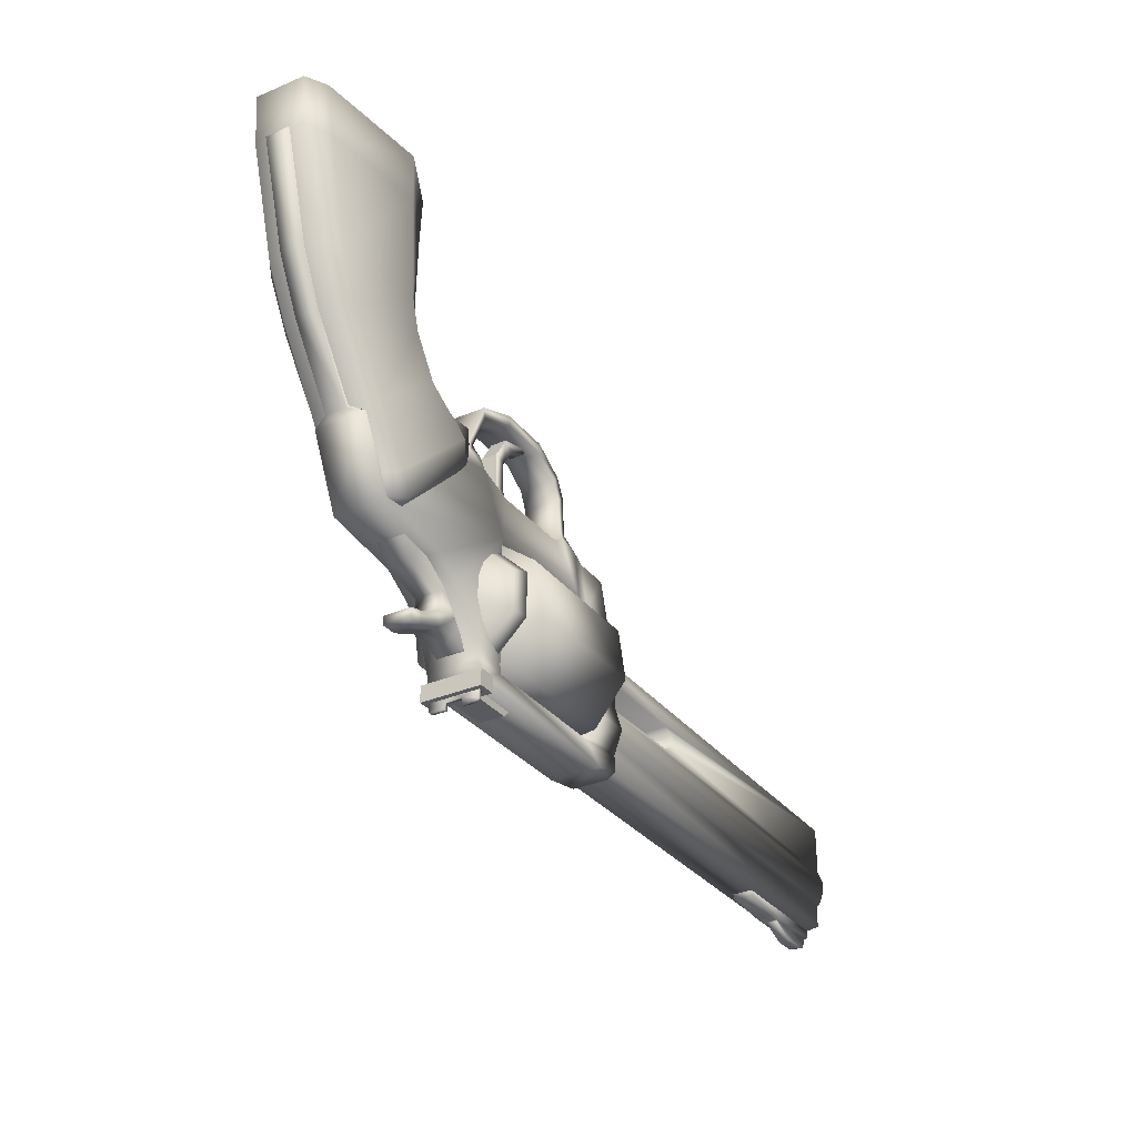
<metadata>
{"format":"obj","ext":"obj","renderer":"f3d","projection":"perspective","resolution":1024,"background":"white","views":[{"elev":-31.6,"azim":-58.7,"up":"+Z"}]}
</metadata>
<code>
o revolver_Mesh
v 0.5464 0.6994 -1.052
v 0.5464 0.7469 -1.052
v 0.5567 0.7469 -1.052
v 0.5567 0.6994 -1.052
v 0.5464 0.7469 -1.071
v 0.5464 0.6994 -1.071
v 0.5567 0.7469 -1.071
v 0.5567 0.6994 -1.071
v 0.5464 0.7232 -1.033
v 0.5567 0.7232 -1.033
v 0.5464 0.7943 -1.066
v 0.5567 0.7943 -1.066
v 0.5464 0.652 -1.066
v 0.5567 0.652 -1.066
v 0.5464 0.7893 -1.071
v 0.5567 0.7893 -1.071
v 0.5567 0.6571 -1.071
v 0.5464 0.6571 -1.071
v 0.5464 0.7943 -1.033
v 0.5567 0.7943 -1.033
v 0.5567 0.652 -1.033
v 0.5464 0.652 -1.033
v 0.06463 0.6506 -0.5446
v 0.06463 0.7958 -0.5446
v -0.1163 0.6929 0.09595
v -0.1163 0.7534 0.09595
v -0.1418 0.6929 -0.1761
v -0.1418 0.7534 -0.1761
v -0.06813 0.6929 -0.3218
v 0.04327 0.6929 -0.5233
v -0.06813 0.7534 -0.3218
v 0.04327 0.7534 -0.5233
v -0.1094 0.6929 0.106
v -0.1086 0.7534 0.1068
v -0.2512 0.6929 0.1013
v -0.2512 0.7534 0.1013
v -0.2582 0.6929 0.09127
v -0.2582 0.7534 0.09127
v -0.1714 0.6929 -0.1948
v -0.1714 0.7534 -0.1948
v -0.09776 0.6929 -0.3405
v -0.09776 0.7534 -0.3405
v 0.03658 0.6929 -0.5335
v 0.03658 0.7534 -0.5335
v 0.5219 0.7746 -0.3601
v 0.5219 0.6718 -0.3601
v 0.5038 0.6718 -0.3535
v 0.5038 0.7746 -0.3535
v 0.5358 0.8032 -0.4353
v 0.5358 0.6432 -0.4353
v 0.6865 0.7746 -0.1994
v 0.6865 0.6718 -0.1994
v 0.6868 0.6718 -0.1684
v 0.6868 0.7746 -0.1684
v 0.8689 0.8032 -0.4616
v 0.8689 0.6432 -0.4616
v 0.9821 0.7958 -0.4416
v 0.9821 0.6506 -0.4416
v 0.5731 0.7746 -0.2433
v 0.5731 0.6718 -0.2433
v 0.9051 0.7746 -0.2433
v 0.8341 0.7746 -0.1977
v 0.9051 0.6718 -0.2433
v 0.8341 0.6718 -0.1977
v 0.9275 0.6718 -0.2933
v 0.9275 0.6633 -0.3932
v 0.9275 0.7746 -0.2933
v 0.9275 0.7831 -0.3932
v 0.5167 0.6432 -0.4109
v 0.5167 0.8032 -0.4109
v 0.9239 0.6718 -0.2239
v 0.9239 0.7746 -0.2239
v 0.9036 0.8032 -0.4358
v 0.9036 0.6432 -0.4358
v 0.5672 0.6718 -0.2155
v 0.5672 0.7746 -0.2155
v 0.8343 0.6718 -0.1684
v 0.8343 0.7746 -0.1684
v 0.9517 0.6718 -0.2777
v 0.9517 0.7746 -0.2777
v 0.4795 0.7958 -0.4039
v 0.4795 0.6506 -0.4039
v 0.9533 0.7775 -0.3929
v 0.9533 0.6688 -0.3929
v 1.001 0.6506 -0.5794
v 1.001 0.7958 -0.5794
v 0.6345 0.8032 -0.4662
v 0.6345 0.6432 -0.4662
v 1.113 0.6506 -0.4584
v 1.113 0.7958 -0.4584
v 1.012 0.6506 -0.4584
v 1.012 0.7958 -0.4584
v 0.6336 0.6503 -0.963
v 0.6336 0.6506 -0.5794
v 0.3614 0.6506 -0.7657
v 0.5365 0.6503 -0.963
v 0.5153 0.6508 -0.9137
v 0.4412 0.6507 -0.815
v 0.05391 0.6506 -0.5483
v 0.1452 0.6506 -0.7388
v 0.5435 0.6503 -1.011
v 1.173 0.6503 -0.963
v 1.173 0.6503 -0.9466
v 1.173 0.6273 -0.8808
v 1.173 0.6453 -0.815
v 1.173 0.6465 -0.6591
v 1.148 0.6506 -0.5794
v 1.173 0.671 -1.012
v 1.036 0.6503 -0.9466
v 1.036 0.6503 -0.963
v 1.036 0.6273 -0.8808
v 1.036 0.6453 -0.815
v 1.036 0.6506 -0.5794
v 1.1 0.6503 -1.012
v 1.173 0.6503 -0.9951
v 1.036 0.7933 -0.815
v 1.036 0.819 -0.8808
v 1.036 0.796 -0.9466
v 1.173 0.7999 -0.6591
v 1.173 0.7933 -0.815
v 1.173 0.819 -0.8808
v 1.173 0.796 -0.9466
v 1.173 0.796 -0.963
v 1.148 0.7958 -0.5794
v 0.4412 0.7956 -0.815
v 0.5153 0.7955 -0.9137
v 0.5365 0.796 -0.963
v 1.036 0.796 -0.963
v 0.6336 0.796 -0.963
v 0.5435 0.796 -1.011
v 0.1452 0.7958 -0.7388
v 0.3614 0.7958 -0.7657
v 0.05391 0.7958 -0.5483
v 0.6336 0.7958 -0.5794
v 1.036 0.7958 -0.5794
v 1.1 0.796 -1.011
v 1.173 0.796 -0.9951
v 1.173 0.7754 -1.012
v 0.522 0.7478 -0.7129
v 0.5519 0.7686 -0.6626
v 0.5844 0.7798 -0.6355
v 0.522 0.7825 -0.7476
v 0.5519 0.8328 -0.7268
v 0.5844 0.8599 -0.7156
v 0.522 0.7825 -0.7968
v 0.5519 0.8328 -0.8176
v 0.5844 0.8599 -0.8289
v 0.522 0.7478 -0.8316
v 0.5519 0.7686 -0.8819
v 0.5844 0.7798 -0.909
v 0.6225 0.7232 -0.7722
v 0.6225 0.5711 -0.7092
v 0.5844 0.5864 -0.7156
v 0.5519 0.6135 -0.7268
v 0.522 0.6638 -0.7476
v 0.6225 0.6602 -0.6201
v 0.5844 0.6665 -0.6355
v 0.5519 0.6778 -0.6626
v 0.522 0.6986 -0.7129
v 0.6225 0.7862 -0.6201
v 0.6225 0.8753 -0.7092
v 0.6225 0.8753 -0.8352
v 0.6225 0.7862 -0.9243
v 0.6225 0.6602 -0.9243
v 0.5844 0.6665 -0.909
v 0.5519 0.6778 -0.8819
v 0.522 0.6986 -0.8316
v 0.6225 0.5711 -0.8352
v 0.5844 0.5864 -0.8289
v 0.5519 0.6135 -0.8176
v 0.522 0.6638 -0.7968
v 0.715 0.7008 -0.2176
v 0.6725 0.7008 -0.2858
v 0.6725 0.7008 -0.3856
v 0.5506 0.7008 -0.4923
v 0.7974 0.7008 -0.1967
v 0.715 0.7453 -0.2176
v 0.6725 0.7453 -0.2858
v 0.6725 0.7453 -0.3856
v 0.5506 0.7453 -0.4923
v 0.7974 0.7453 -0.1967
v 0.7491 0.7008 -0.2355
v 0.7063 0.7008 -0.2943
v 0.7063 0.7008 -0.3785
v 0.7153 0.7008 -0.4005
v 0.7431 0.7008 -0.4373
v 0.78 0.7008 -0.4592
v 0.7838 0.7008 -0.5433
v 0.8051 0.7008 -0.208
v 0.7491 0.7453 -0.2355
v 0.7063 0.7453 -0.2943
v 0.7063 0.7453 -0.3785
v 0.7153 0.7453 -0.4005
v 0.7431 0.7453 -0.4373
v 0.7838 0.7453 -0.5433
v 0.78 0.7453 -0.4592
v 0.8051 0.7453 -0.208
v 0.5728 0.758 -1.031
v 0.71 0.758 -1.031
v 0.71 0.6884 -1.031
v 0.5728 0.6884 -1.031
v 0.5728 0.758 -1.008
v 0.735 0.758 -1.008
v 0.735 0.6884 -1.008
v 0.5728 0.6884 -1.008
v 1.465 0.7232 -0.7722
v 1.456 0.7029 -0.7806
v 1.456 0.7029 -0.7638
v 1.456 0.7148 -0.752
v 1.456 0.7316 -0.752
v 1.456 0.7316 -0.7925
v 1.456 0.7148 -0.7925
v 1.45 0.7128 -0.7973
v 1.45 0.7335 -0.7973
v 1.45 0.7335 -0.7472
v 1.45 0.7128 -0.7472
v 1.45 0.6981 -0.7618
v 1.45 0.6981 -0.7826
v 1.402 0.6981 -0.7826
v 1.402 0.6981 -0.7618
v 1.402 0.7128 -0.7472
v 1.402 0.7335 -0.7472
v 1.402 0.7335 -0.7973
v 1.402 0.7128 -0.7973
v 1.399 0.7166 -0.788
v 1.399 0.7297 -0.788
v 1.399 0.7297 -0.7564
v 1.399 0.7166 -0.7564
v 1.399 0.7074 -0.7657
v 1.399 0.7074 -0.7787
v 1.167 0.7166 -0.788
v 1.167 0.7297 -0.788
v 1.167 0.7297 -0.7564
v 1.167 0.7166 -0.7564
v 1.167 0.7074 -0.7657
v 1.167 0.7074 -0.7787
v 0.2086 0.7958 -0.7265
v 0.4207 0.7958 -0.5138
v 0.4929 0.7927 -0.3912
v 0.4929 0.6621 -0.3912
v 0.4207 0.6554 -0.5138
v 0.2086 0.6554 -0.7265
v 0.1247 0.6504 -0.6792
v 0.1226 0.794 -0.6797
v 0.1646 0.8287 -0.6592
v 0.36 0.8611 -0.4676
v 0.4283 0.7803 -0.3347
v 0.4283 0.666 -0.3347
v 0.36 0.5852 -0.4676
v 0.1646 0.6176 -0.6592
v 0.2597 0.6676 0.2364
v 0.1512 0.6511 -0.7306
v 0.1501 0.7933 -0.7307
v 0.2086 0.8181 -0.7082
v 0.4207 0.8269 -0.4956
v 0.4916 0.7803 -0.3284
v 0.4916 0.666 -0.3284
v 0.4207 0.6194 -0.4956
v 0.2086 0.6283 -0.7082
v 0.04721 0.6504 -0.5313
v 0.04609 0.794 -0.5321
v 0.07989 0.8195 -0.5055
v 0.2382 0.849 -0.3725
v 0.3194 0.7803 -0.3066
v 0.3194 0.666 -0.3066
v 0.2382 0.5974 -0.3725
v 0.07989 0.6269 -0.5055
v -0.08964 0.6533 -0.3359
v -0.09097 0.7911 -0.3363
v -0.04521 0.8245 -0.325
v 0.1593 0.8555 -0.2751
v 0.2609 0.7803 -0.2503
v 0.2609 0.666 -0.2503
v 0.1593 0.5908 -0.2751
v -0.04521 0.6219 -0.325
v -0.1583 0.6504 -0.1952
v -0.1598 0.794 -0.1952
v -0.1086 0.8287 -0.1943
v 0.1256 0.8611 -0.1943
v 0.2419 0.7803 -0.1943
v 0.2419 0.666 -0.1943
v 0.1256 0.5852 -0.1943
v -0.1086 0.6176 -0.1943
v -0.2448 0.6504 0.09562
v -0.2466 0.794 0.09562
v -0.1813 0.8287 0.09562
v 0.1073 0.8611 0.09562
v 0.2489 0.7803 0.09562
v 0.2489 0.666 0.09562
v 0.1073 0.5852 0.09562
v -0.1813 0.6176 0.09562
v -0.2589 0.6524 0.2364
v -0.2609 0.792 0.2364
v -0.2023 0.8258 0.2364
v 0.1064 0.8573 0.2364
v 0.2597 0.7787 0.2364
v 0.1064 0.5891 0.2364
v -0.2023 0.6205 0.2364
v 0.581 0.8093 -1.043
v 0.581 0.8093 -0.9968
v 0.581 0.637 -0.9968
v 0.581 0.637 -1.043
v 0.5322 0.8093 -1.043
v 0.5322 0.8093 -0.9968
v 0.5322 0.637 -0.9968
v 0.5322 0.637 -1.043
v 2.022 0.6932 -1
v 2.022 0.753 -1
v 2.381 0.6932 -1
v 2.381 0.753 -1
v 2.381 0.753 -1.024
v 2.381 0.6932 -1.024
v 2.205 0.753 -1.024
v 2.205 0.6932 -1.024
v 2.028 0.6932 -1.013
v 2.028 0.753 -1.013
v 2.381 0.7402 -1.024
v 2.381 0.7062 -1.024
v 2.205 0.7062 -1.024
v 2.166 0.6932 -1.024
v 2.205 0.7402 -1.024
v 2.166 0.753 -1.024
v 2.205 0.7062 -1.027
v 2.205 0.7402 -1.027
v 2.281 0.7062 -1.059
v 2.353 0.7062 -1.059
v 2.375 0.7062 -1.052
v 2.375 0.7402 -1.052
v 2.281 0.7402 -1.059
v 2.353 0.7402 -1.059
v 0.5647 0.7625 -0.927
v 0.5647 0.6839 -0.927
v 0.5418 0.6839 -0.9433
v 0.5418 0.7625 -0.9433
v 0.5234 0.6839 -0.8636
v 0.5234 0.7625 -0.8636
v 0.5069 0.6839 -0.8067
v 0.5065 0.7625 -0.8068
v 0.5487 0.7625 -0.8698
v 0.5487 0.6839 -0.8698
v 0.3085 0.7625 -0.9307
v 0.4097 0.7625 -0.8905
v 0.4097 0.6839 -0.8905
v 0.3085 0.6839 -0.9307
v 0.3098 0.7625 -0.9552
v 0.4298 0.7625 -0.9204
v 0.4298 0.6839 -0.9204
v 0.3098 0.6839 -0.9552
v 0.3482 0.7625 -0.9206
v 0.3482 0.6839 -0.9206
v 0.354 0.7625 -0.9546
v 0.354 0.6839 -0.9546
v 0.512 0.6839 -0.8494
v 0.512 0.7625 -0.8494
v 0.4834 0.6839 -0.9167
v 0.4834 0.7625 -0.9167
v 0.5217 0.7625 -0.9409
v 0.5217 0.6839 -0.9409
v 0.5706 0.6839 -0.9012
v 0.5706 0.7625 -0.9012
v 0.3699 0.7625 -0.617
v 0.3699 0.6839 -0.617
v 0.2364 0.6839 -0.7266
v 0.2364 0.7625 -0.7266
v 0.3111 0.7625 -0.7904
v 0.4294 0.7625 -0.8232
v 0.4294 0.6839 -0.8232
v 0.3111 0.6839 -0.7904
v 0.4321 0.7625 -0.86
v 0.4321 0.6839 -0.86
v 0.6319 0.5358 -0.8221
v 0.6319 0.5552 -0.6749
v 0.6319 0.673 -0.5845
v 1.036 0.7734 -0.9592
v 1.036 0.6262 -0.9398
v 1.036 0.5358 -0.8221
v 1.036 0.5552 -0.6749
v 1.036 0.673 -0.5845
v 1.036 0.8202 -0.6039
v 1.036 0.9105 -0.7216
v 1.036 0.8912 -0.8688
v 1.036 0.7232 -0.7719
v 0.6319 0.7734 -0.9592
v 0.6319 0.6262 -0.9398
v 0.6319 0.8202 -0.6039
v 0.6319 0.9105 -0.7216
v 0.6319 0.8912 -0.8688
v 0.6319 0.7232 -0.7719
v 2.392 0.7232 -0.782
v 2.392 0.651 -0.8205
v 2.392 0.6381 -0.8518
v 2.392 0.6381 -0.8857
v 2.392 0.651 -0.9169
v 2.392 0.6618 -0.9301
v 2.392 0.7232 -0.9555
v 2.392 0.7845 -0.9301
v 2.392 0.7953 -0.9169
v 2.392 0.8083 -0.8857
v 2.392 0.8083 -0.8518
v 2.392 0.7953 -0.8205
v 2.392 0.6618 -0.9903
v 2.392 0.7846 -0.9903
v 2.392 0.7954 -0.6811
v 2.392 0.651 -0.6811
v 2.392 0.7232 -0.6705
v 2.392 0.7232 -1
v 2.392 0.7232 -0.8687
v 1.165 0.651 -0.8205
v 1.165 0.6381 -0.8518
v 1.165 0.6381 -0.8857
v 1.165 0.651 -0.9169
v 1.165 0.7845 -0.9301
v 1.165 0.7953 -0.9169
v 1.165 0.8083 -0.8857
v 1.165 0.8083 -0.8518
v 1.165 0.7953 -0.8205
v 1.165 0.6618 -0.9903
v 1.165 0.7846 -0.9903
v 1.165 0.7954 -0.6811
v 1.165 0.651 -0.6811
v 1.165 0.7232 -0.6705
v 1.165 0.7232 -1
v 1.165 0.6618 -0.9301
v 1.475 0.651 -0.7473
v 1.481 0.651 -0.7883
v 1.454 0.651 -0.8095
v 1.454 0.651 -0.7394
v 1.483 0.651 -0.7678
v 1.165 0.6541 -0.8095
v 1.165 0.651 -0.7394
v 1.169 0.7611 -0.7435
v 1.169 0.7611 -0.8055
v 1.451 0.7611 -0.7435
v 1.451 0.7611 -0.8055
v 1.477 0.7611 -0.7867
v 1.479 0.7611 -0.7686
v 1.471 0.7611 -0.7504
v 1.451 0.7611 -0.7867
v 1.451 0.7611 -0.7686
v 1.451 0.7611 -0.7504
f 129 94 93
f 178 172 177
f 175 179 180
f 174 178 179
f 172 181 177
f 199 202 203
f 200 203 204
f 205 200 204
f 201 199 200
f 302 303 299
f 300 303 304
f 305 300 304
f 302 305 306
f 302 300 301
f 305 303 306
f 129 134 94
f 178 173 172
f 175 174 179
f 174 173 178
f 172 176 181
f 199 198 202
f 200 199 203
f 205 201 200
f 201 198 199
f 302 306 303
f 300 299 303
f 305 301 300
f 302 301 305
f 302 299 300
f 305 304 303
f 7 15 16
f 3 5 7
f 4 2 3
f 4 6 1
f 6 17 18
f 19 2 9
f 2 1 9
f 1 22 9
f 2 15 5
f 1 18 13
f 16 3 7
f 17 4 14
f 3 20 10
f 4 3 10
f 4 21 14
f 16 11 12
f 12 19 20
f 18 14 13
f 13 21 22
f 30 99 23
f 32 133 44
f 94 100 95
f 132 131 134
f 95 131 132
f 49 24 81
f 134 24 49
f 50 23 94
f 82 23 50
f 100 23 99
f 94 23 100
f 133 24 131
f 24 134 131
f 133 43 44
f 85 74 56
f 85 58 74
f 84 74 58
f 86 73 57
f 83 57 73
f 138 114 136
f 35 25 33
f 36 26 38
f 37 27 25
f 38 28 40
f 39 29 27
f 40 31 42
f 41 30 29
f 42 32 44
f 37 36 38
f 39 38 40
f 42 39 40
f 43 42 44
f 46 59 60
f 48 59 45
f 47 60 75
f 48 75 76
f 49 88 87
f 69 49 70
f 45 69 70
f 64 61 63
f 65 61 67
f 68 65 67
f 73 66 68
f 55 74 73
f 87 56 55
f 60 51 52
f 52 62 64
f 84 65 66
f 83 67 80
f 83 79 84
f 76 51 59
f 75 52 53
f 76 53 54
f 82 50 69
f 49 81 70
f 134 49 87
f 94 88 50
f 101 93 96
f 93 97 96
f 97 94 98
f 98 94 95
f 132 134 125
f 125 134 126
f 126 129 127
f 127 129 130
f 54 62 51
f 53 64 77
f 54 77 78
f 72 62 78
f 71 64 63
f 78 71 72
f 134 55 86
f 86 55 73
f 94 56 88
f 94 86 85
f 83 58 57
f 57 91 92
f 86 92 135
f 85 91 58
f 85 135 113
f 74 84 66
f 83 73 68
f 80 61 72
f 79 63 65
f 82 46 47
f 81 45 70
f 47 81 82
f 72 79 80
f 89 92 91
f 135 90 124
f 113 89 91
f 107 90 89
f 93 128 129
f 116 113 135
f 111 116 117
f 128 109 118
f 118 111 117
f 114 93 101
f 115 123 102
f 102 122 103
f 104 122 121
f 104 120 105
f 106 120 119
f 106 124 107
f 101 136 114
f 96 130 101
f 97 127 96
f 98 126 97
f 95 125 98
f 99 131 100
f 138 115 108
f 114 102 110
f 110 103 109
f 109 104 111
f 111 105 112
f 112 106 113
f 113 106 107
f 115 114 108
f 135 124 119
f 119 116 135
f 120 117 116
f 121 118 117
f 122 128 118
f 123 136 128
f 137 138 136
f 129 136 130
f 142 140 143
f 143 141 144
f 144 160 161
f 142 146 145
f 146 144 147
f 144 162 147
f 145 149 148
f 146 150 149
f 147 163 150
f 168 151 152
f 152 151 156
f 160 161 151
f 161 162 151
f 162 163 151
f 164 151 168
f 153 156 157
f 154 157 158
f 155 158 159
f 169 164 168
f 170 165 169
f 171 166 170
f 169 152 153
f 170 153 154
f 171 154 155
f 182 191 190
f 172 183 182
f 177 191 178
f 176 197 181
f 183 192 191
f 184 193 192
f 185 194 193
f 186 196 194
f 187 195 196
f 190 189 182
f 174 183 173
f 174 185 184
f 175 186 185
f 188 186 175
f 176 182 189
f 179 191 192
f 179 193 180
f 180 193 194
f 195 194 196
f 190 181 197
f 208 207 206
f 209 208 206
f 210 209 206
f 212 211 206
f 207 212 206
f 217 207 208
f 216 208 209
f 215 209 210
f 214 212 213
f 213 207 218
f 224 218 219
f 224 214 213
f 221 215 222
f 220 216 221
f 219 217 220
f 230 220 229
f 229 221 228
f 228 222 227
f 226 224 225
f 230 224 219
f 236 225 230
f 232 225 231
f 228 233 234
f 229 234 235
f 230 235 236
f 242 253 237
f 243 253 252
f 260 244 243
f 240 256 257
f 259 252 242
f 253 254 237
f 254 238 237
f 255 239 238
f 258 240 257
f 259 241 258
f 260 250 267
f 245 261 262
f 246 262 263
f 264 246 263
f 265 247 264
f 249 265 266
f 267 249 266
f 298 251 292
f 292 251 293
f 293 251 294
f 294 251 295
f 295 251 296
f 251 298 297
f 250 252 259
f 245 253 244
f 246 254 245
f 247 255 246
f 248 256 247
f 248 258 257
f 249 259 258
f 275 260 267
f 268 261 260
f 270 261 269
f 271 262 270
f 272 263 271
f 272 265 264
f 273 266 265
f 274 267 266
f 283 268 275
f 276 269 268
f 278 269 277
f 279 270 278
f 280 271 279
f 281 272 280
f 281 274 273
f 282 275 274
f 291 276 283
f 284 277 276
f 286 277 285
f 287 278 286
f 288 279 287
f 289 280 288
f 289 282 281
f 290 283 282
f 298 284 291
f 292 285 284
f 294 285 293
f 295 286 294
f 295 288 287
f 251 288 296
f 297 289 251
f 297 291 290
f 310 317 311
f 309 312 318
f 310 318 317
f 310 313 308
f 308 313 322
f 308 322 316
f 309 314 312
f 307 320 314
f 307 315 320
f 308 315 307
f 317 313 311
f 313 321 322
f 312 319 318
f 319 314 320
f 322 319 320
f 322 315 316
f 321 323 319
f 319 323 325
f 318 325 326
f 321 329 324
f 329 317 330
f 318 326 327
f 328 330 317
f 318 328 317
f 329 323 324
f 330 325 329
f 328 326 330
f 331 333 334
f 331 359 332
f 331 357 360
f 358 332 359
f 357 333 358
f 366 338 354
f 367 353 337
f 355 335 353
f 356 354 336
f 356 336 339
f 355 340 335
f 345 344 341
f 344 349 341
f 345 352 348
f 351 341 349
f 352 344 348
f 349 343 342
f 351 347 352
f 349 346 351
f 347 350 352
f 347 353 343
f 342 354 346
f 354 356 346
f 347 355 353
f 346 355 347
f 357 355 356
f 358 340 355
f 339 357 356
f 366 361 338
f 367 362 368
f 366 368 365
f 361 365 364
f 368 362 363
f 368 364 365
f 354 342 369
f 354 369 366
f 353 370 343
f 370 353 367
f 370 342 343
f 370 366 369
f 375 374 382
f 376 375 382
f 377 376 382
f 378 377 382
f 379 378 382
f 380 379 382
f 381 380 382
f 374 381 382
f 374 384 383
f 384 376 371
f 371 377 372
f 372 378 373
f 373 379 385
f 379 386 385
f 380 387 386
f 381 383 387
f 383 388 387
f 387 388 386
f 386 388 385
f 385 388 373
f 373 388 372
f 388 371 372
f 371 388 384
f 384 388 383
f 401 395 394
f 402 395 406
f 408 391 390
f 409 392 391
f 410 393 392
f 412 397 396
f 413 398 397
f 414 399 398
f 415 400 399
f 401 423 417
f 402 412 396
f 421 404 405
f 403 421 405
f 406 417 422
f 418 406 422
f 411 394 393
f 389 404 390
f 389 403 405
f 400 419 403
f 425 390 404
f 426 408 390
f 420 427 404
f 427 424 404
f 424 428 404
f 428 425 404
f 408 426 429
f 430 427 420
f 427 431 433
f 429 434 432
f 428 435 425
f 428 437 436
f 427 437 424
f 426 435 434
f 431 438 439
f 431 439 440
f 431 440 433
f 432 438 431
f 439 435 436
f 439 437 440
f 440 437 433
f 434 435 438
f 389 407 400
f 400 407 399
f 399 407 398
f 398 407 397
f 397 407 396
f 396 407 395
f 395 407 394
f 394 407 393
f 393 407 392
f 392 407 391
f 391 407 390
f 407 389 390
f 7 5 15
f 3 2 5
f 4 1 2
f 4 8 6
f 6 8 17
f 19 11 2
f 1 13 22
f 2 11 15
f 1 6 18
f 16 12 3
f 17 8 4
f 3 12 20
f 4 10 21
f 16 15 11
f 12 11 19
f 18 17 14
f 13 14 21
f 30 43 99
f 32 24 133
f 95 100 131
f 133 99 43
f 138 108 114
f 35 37 25
f 36 34 26
f 37 39 27
f 38 26 28
f 39 41 29
f 40 28 31
f 41 43 30
f 42 31 32
f 37 35 36
f 39 37 38
f 42 41 39
f 43 41 42
f 46 45 59
f 48 76 59
f 47 46 60
f 48 47 75
f 49 50 88
f 69 50 49
f 45 46 69
f 64 62 61
f 65 63 61
f 68 66 65
f 73 74 66
f 55 56 74
f 87 88 56
f 60 59 51
f 52 51 62
f 84 79 65
f 83 68 67
f 83 80 79
f 76 54 51
f 75 60 52
f 76 75 53
f 93 94 97
f 126 134 129
f 54 78 62
f 53 52 64
f 54 53 77
f 72 61 62
f 71 77 64
f 78 77 71
f 134 87 55
f 94 85 56
f 94 134 86
f 83 84 58
f 57 58 91
f 86 57 92
f 85 113 91
f 85 86 135
f 80 67 61
f 79 71 63
f 82 69 46
f 81 48 45
f 47 48 81
f 72 71 79
f 89 90 92
f 135 92 90
f 113 107 89
f 107 124 90
f 93 110 128
f 116 112 113
f 111 112 116
f 128 110 109
f 118 109 111
f 114 110 93
f 115 137 123
f 102 123 122
f 104 103 122
f 104 121 120
f 106 105 120
f 106 119 124
f 101 130 136
f 96 127 130
f 97 126 127
f 98 125 126
f 95 132 125
f 99 133 131
f 138 137 115
f 114 115 102
f 110 102 103
f 109 103 104
f 111 104 105
f 112 105 106
f 119 120 116
f 120 121 117
f 121 122 118
f 122 123 128
f 123 137 136
f 129 128 136
f 142 139 140
f 143 140 141
f 144 141 160
f 142 143 146
f 146 143 144
f 144 161 162
f 145 146 149
f 146 147 150
f 147 162 163
f 153 152 156
f 154 153 157
f 155 154 158
f 169 165 164
f 170 166 165
f 171 167 166
f 169 168 152
f 170 169 153
f 171 170 154
f 182 183 191
f 172 173 183
f 177 190 191
f 176 189 197
f 183 184 192
f 184 185 193
f 185 186 194
f 186 187 196
f 187 188 195
f 190 197 189
f 174 184 183
f 174 175 185
f 188 187 186
f 176 172 182
f 179 178 191
f 179 192 193
f 195 180 194
f 190 177 181
f 217 218 207
f 216 217 208
f 215 216 209
f 214 211 212
f 213 212 207
f 224 213 218
f 224 223 214
f 221 216 215
f 220 217 216
f 219 218 217
f 230 219 220
f 229 220 221
f 228 221 222
f 226 223 224
f 230 225 224
f 236 231 225
f 232 226 225
f 228 227 233
f 229 228 234
f 230 229 235
f 242 252 253
f 243 244 253
f 260 261 244
f 240 239 256
f 254 255 238
f 255 256 239
f 258 241 240
f 259 242 241
f 260 243 250
f 245 244 261
f 246 245 262
f 264 247 246
f 265 248 247
f 249 248 265
f 267 250 249
f 250 243 252
f 245 254 253
f 246 255 254
f 247 256 255
f 248 257 256
f 248 249 258
f 249 250 259
f 275 268 260
f 268 269 261
f 270 262 261
f 271 263 262
f 272 264 263
f 272 273 265
f 273 274 266
f 274 275 267
f 283 276 268
f 276 277 269
f 278 270 269
f 279 271 270
f 280 272 271
f 281 273 272
f 281 282 274
f 282 283 275
f 291 284 276
f 284 285 277
f 286 278 277
f 287 279 278
f 288 280 279
f 289 281 280
f 289 290 282
f 290 291 283
f 298 292 284
f 292 293 285
f 294 286 285
f 295 287 286
f 295 296 288
f 251 289 288
f 297 290 289
f 297 298 291
f 310 309 318
f 310 311 313
f 309 307 314
f 308 316 315
f 317 321 313
f 312 314 319
f 322 321 319
f 322 320 315
f 321 324 323
f 318 319 325
f 329 321 317
f 318 327 328
f 329 325 323
f 330 326 325
f 328 327 326
f 331 332 333
f 331 360 359
f 331 334 357
f 358 333 332
f 357 334 333
f 345 348 344
f 344 350 349
f 345 351 352
f 351 345 341
f 352 350 344
f 349 350 343
f 351 346 347
f 349 342 346
f 347 343 350
f 346 356 355
f 357 358 355
f 358 359 340
f 339 360 357
f 366 365 361
f 367 337 362
f 366 367 368
f 368 363 364
f 370 369 342
f 370 367 366
f 374 375 384
f 384 375 376
f 371 376 377
f 372 377 378
f 373 378 379
f 379 380 386
f 380 381 387
f 381 374 383
f 401 406 395
f 402 396 395
f 408 409 391
f 409 410 392
f 410 411 393
f 412 413 397
f 413 414 398
f 414 415 399
f 415 416 400
f 401 394 423
f 402 418 412
f 421 420 404
f 403 419 421
f 406 401 417
f 418 402 406
f 411 423 394
f 389 405 404
f 389 400 403
f 400 416 419
f 425 426 390
f 427 430 431
f 429 426 434
f 428 436 435
f 428 424 437
f 427 433 437
f 426 425 435
f 432 434 438
f 439 438 435
f 439 436 437

</code>
